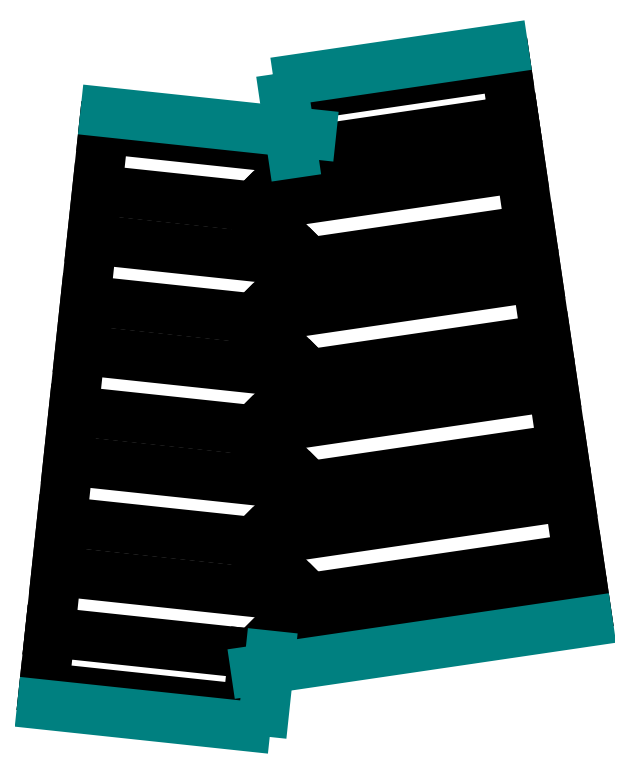
<metadata>
{"format":"dxf","ext":"dxf","renderer":"ezdxf+matplotlib","layout":"modelspace","background":"white","min_lineweight":24,"dpi":150}
</metadata>
<code>
0
SECTION
2
ENTITIES
0
LINE
8
0
10
0
20
0
11
6.123e-17
21
1
0
LINE
8
0
10
50
20
0
11
50
21
1
0
LINE
8
0
10
-50
20
0
11
-50
21
1
0
LINE
8
0
10
-50
20
0
11
657.1
21
707.1
0
LINE
8
0
10
50
20
100
11
757.1
21
-607.1
0
LINE
8
0
10
-50
20
200
11
657.1
21
907.1
0
LINE
8
0
10
50
20
300
11
757.1
21
-407.1
0
LINE
8
0
10
-50
20
400
11
657.1
21
1107
0
LINE
8
0
10
50
20
500
11
757.1
21
-207.1
0
LINE
8
0
10
-50
20
600
11
657.1
21
1307
0
LINE
8
0
10
50
20
700
11
757.1
21
-7.107
0
LINE
8
0
10
-50
20
800
11
657.1
21
1507
0
LINE
8
0
10
50
20
900
11
757.1
21
192.9
0
LINE
8
0
10
-50
20
1000
11
657.1
21
1707
0
LINE
8
0
10
50
20
1100
11
757.1
21
392.9
0
LINE
8
0
10
-50
20
1200
11
657.1
21
1907
0
LINE
8
0
10
50
20
1300
11
757.1
21
592.9
0
CIRCLE
8
0
10
-50
20
200
40
366
0
CIRCLE
8
0
10
-50
20
200
40
600
0
LINE
8
papier
10
-50
20
200
11
50
21
300
0
LINE
8
papier
10
50
20
300
11
-50
21
400
0
LINE
8
papier
10
-50
20
400
11
50
21
500
0
LINE
8
papier
10
50
20
500
11
-50
21
600
0
LINE
8
papier
10
-50
20
600
11
50
21
700
0
LINE
8
papier
10
50
20
700
11
-50
21
800
0
LINE
8
papier
10
-50
20
800
11
50
21
900
0
LINE
8
papier
10
50
20
900
11
-50
21
1000
0
LINE
8
papier
10
-50
20
1000
11
50
21
1100
0
CIRCLE
8
0
10
50
20
1100
40
370
0
LINE
8
0
10
416.1
20
1154
11
543.6
21
287.4
0
LINE
8
0
10
-317.9
20
1139
11
-413.9
21
238.8
0
LINE
8
0
10
40.06
20
1101
11
59.94
21
1099
0
LINE
8
0
10
-59.94
20
201.1
11
-40.06
21
198.9
0
LINE
8
0
10
40.11
20
1099
11
59.89
21
1101
0
LINE
8
0
10
-59.89
20
198.5
11
-40.11
21
201.5
0
LINE
8
papier
10
416.1
20
1154
11
50
21
1100
0
LINE
8
papier
10
50
20
1100
11
-317.9
21
1139
0
LINE
8
papier
10
-317.9
20
1139
11
-413.9
21
238.8
0
LINE
8
papier
10
-413.9
20
238.8
11
-50
21
200
0
LINE
8
papier
10
-50
20
200
11
543.6
21
287.4
0
LINE
8
papier
10
543.6
20
287.4
11
416.1
21
1154
0
LINE
8
plis
10
-72.18
20
282
11
-52.39
21
284.9
0
LINE
8
plis
10
-88.71
20
394.3
11
-68.92
21
397.2
0
LINE
8
plis
10
-101
20
477.8
11
-81.21
21
480.7
0
LINE
8
plis
10
-117.5
20
590.1
11
-97.74
21
593
0
LINE
8
plis
10
-129.8
20
673.5
11
-110
21
676.4
0
LINE
8
plis
10
-146.3
20
785.8
11
-126.6
21
788.7
0
LINE
8
plis
10
-158.6
20
869.3
11
-138.8
21
872.2
0
LINE
8
plis
10
-175.2
20
981.6
11
-155.4
21
984.5
0
LINE
8
plis
10
38.33
20
990.6
11
-329.6
21
1030
0
LINE
8
plis
10
28.91
20
902.2
11
-339
21
941.5
0
LINE
8
plis
10
17.24
20
792.8
11
-350.7
21
832.1
0
LINE
8
plis
10
7.823
20
704.5
11
-360.1
21
743.7
0
LINE
8
plis
10
-3.846
20
595.1
11
-371.8
21
634.3
0
LINE
8
plis
10
-13.27
20
506.7
11
-381.2
21
546
0
LINE
8
plis
10
-24.93
20
397.3
11
-392.8
21
436.6
0
LINE
8
plis
10
-34.35
20
309
11
-402.3
21
348.2
0
LINE
8
papier
10
-402.3
20
348.1
11
50
21
300
0
LINE
8
papier
10
50
20
300
11
531.3
21
370.8
0
LINE
8
papier
10
514.8
20
483.1
11
-50
21
400
0
LINE
8
papier
10
-50
20
400
11
-392.8
21
436.6
0
LINE
8
papier
10
-381.2
20
546
11
50
21
500
0
LINE
8
papier
10
50
20
500
11
502.5
21
566.6
0
LINE
8
papier
10
486
20
678.9
11
-50
21
600
0
LINE
8
papier
10
-50
20
600
11
-371.8
21
634.3
0
LINE
8
papier
10
-360.1
20
743.7
11
50
21
700
0
LINE
8
papier
10
50
20
700
11
473.7
21
762.4
0
LINE
8
papier
10
-350.7
20
832.1
11
-50
21
800
0
LINE
8
papier
10
-50
20
800
11
457.2
21
874.7
0
LINE
8
papier
10
-339
20
941.5
11
50
21
900
0
LINE
8
papier
10
50
20
900
11
444.9
21
958.1
0
LINE
8
papier
10
-329.6
20
1030
11
-50
21
1000
0
LINE
8
papier
10
-50
20
1000
11
428.3
21
1070
0
LINE
8
0
10
-51.06
20
190.1
11
-48.94
21
209.9
0
LINE
8
plis
10
-424.5
20
139.4
11
-60.6
21
100.6
0
LINE
8
plis
10
401.5
20
1253
11
35.44
21
1199
0
LINE
8
plis
10
48.54
20
1110
11
51.46
21
1090
0
LINE
8
plis
10
414.6
20
1164
11
417.5
21
1144
0
LINE
8
plis
10
-51.06
20
190.1
11
-48.94
21
209.9
0
LINE
8
plis
10
-415
20
228.9
11
-412.9
21
248.8
0
LINE
8
papier
10
-413.9
20
238.8
11
-424.5
21
139.4
0
LINE
8
papier
10
-424.5
20
139.4
11
-60.6
21
100.6
0
LINE
8
papier
10
-60.6
20
100.6
11
-50
21
200
0
LINE
8
papier
10
416.1
20
1154
11
401.5
21
1253
0
LINE
8
papier
10
401.5
20
1253
11
35.44
21
1199
0
LINE
8
papier
10
35.44
20
1199
11
50
21
1100
0
LINE
8
bordure
10
53.18
20
1130
11
-314.7
21
1169
0
LINE
8
bordure
10
5.757
20
1195
11
20.32
21
1096
0
LINE
8
bordure
10
397.1
20
1282
11
31.07
21
1229
0
LINE
8
bordure
10
-45.63
20
170.3
11
548
21
257.7
0
LINE
8
bordure
10
-30.77
20
97.38
11
-20.17
21
196.8
0
LINE
8
bordure
10
-427.7
20
109.5
11
-63.79
21
70.73
0
ENDSEC
0
EOF

</code>
